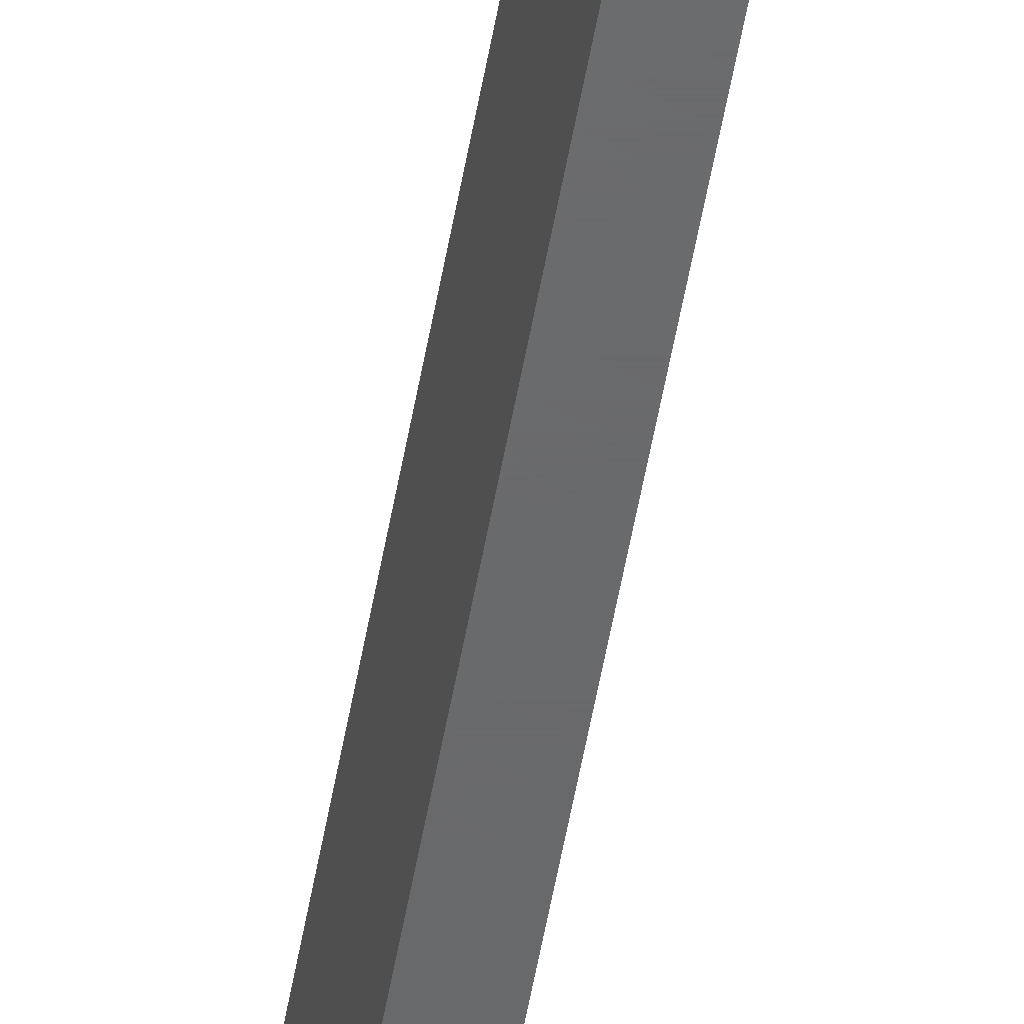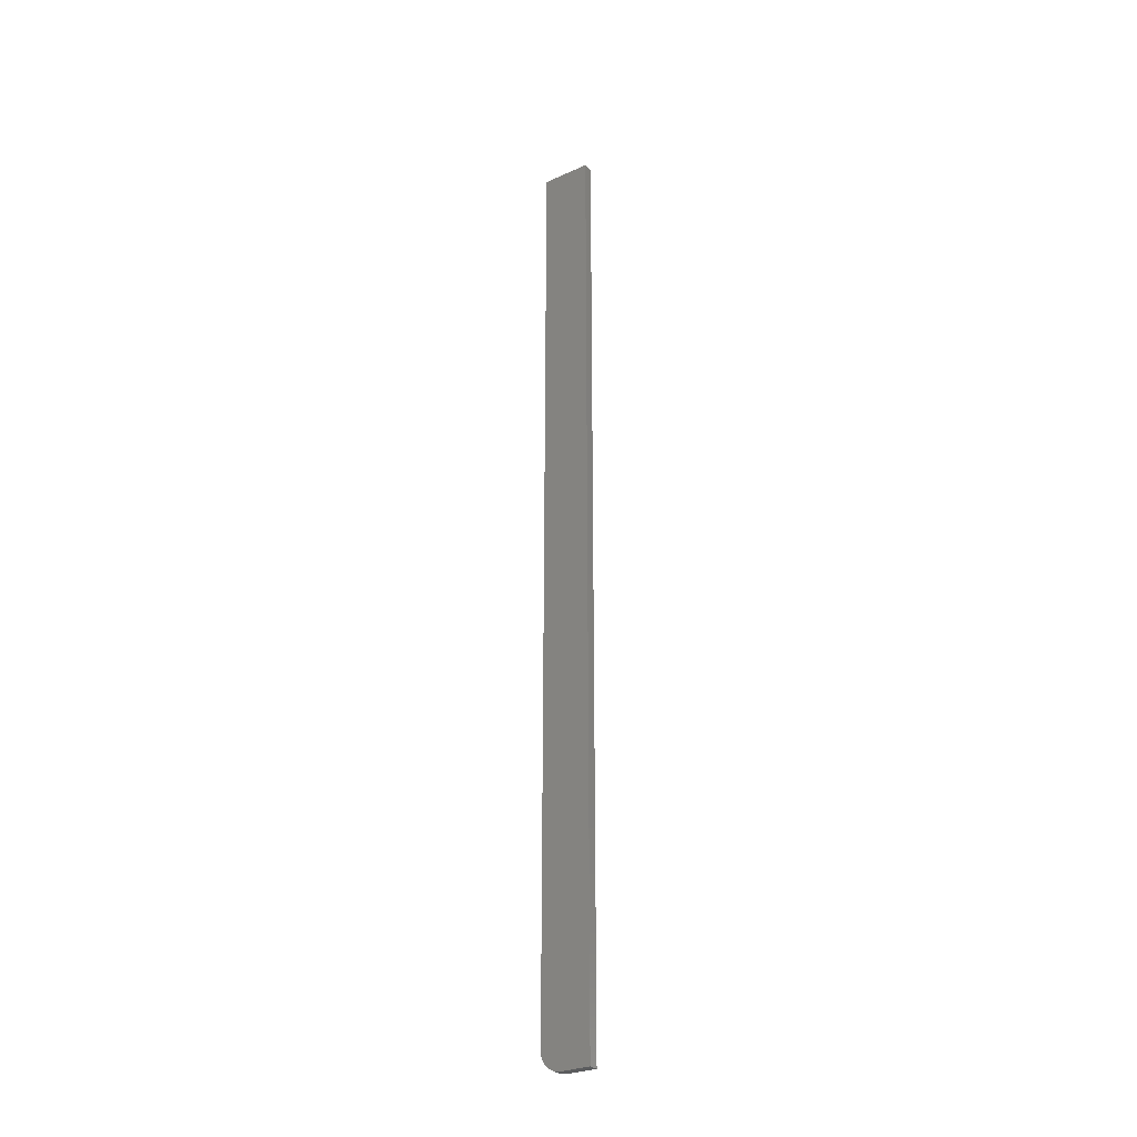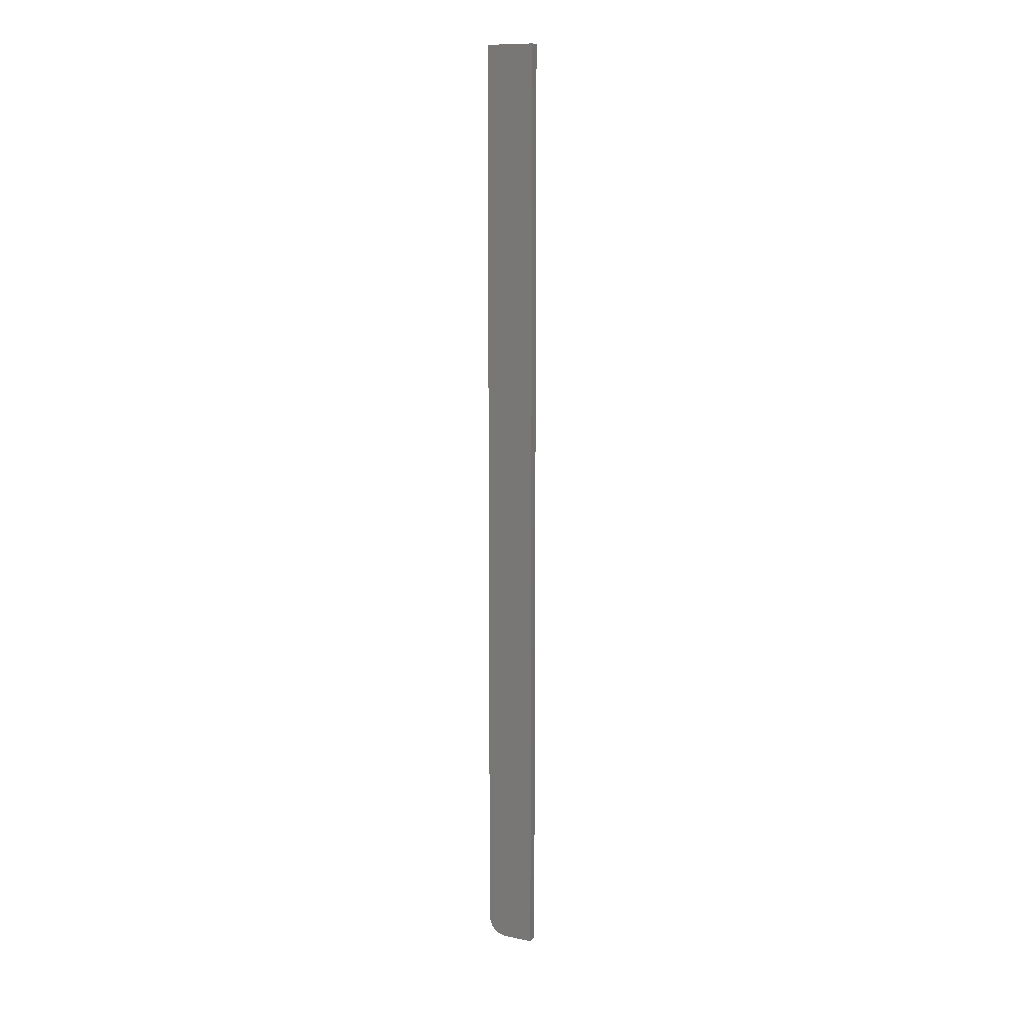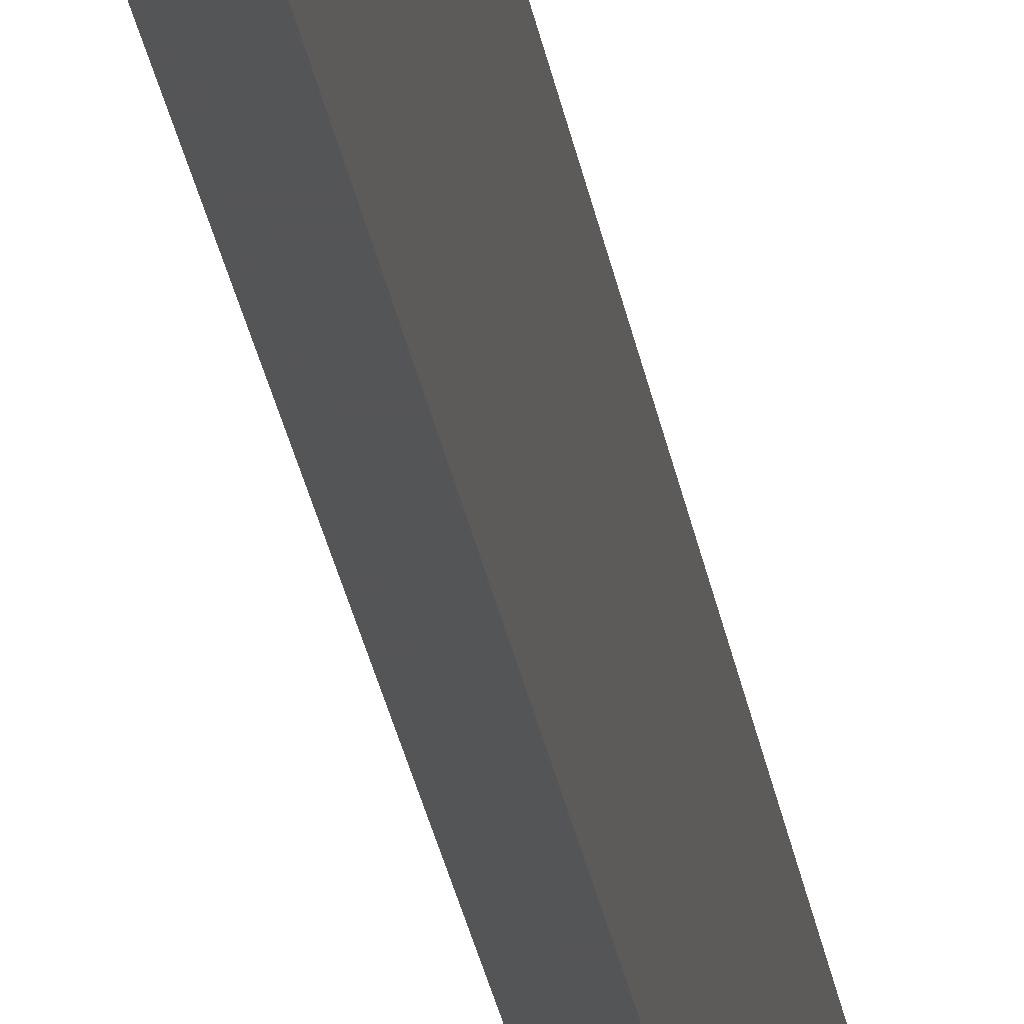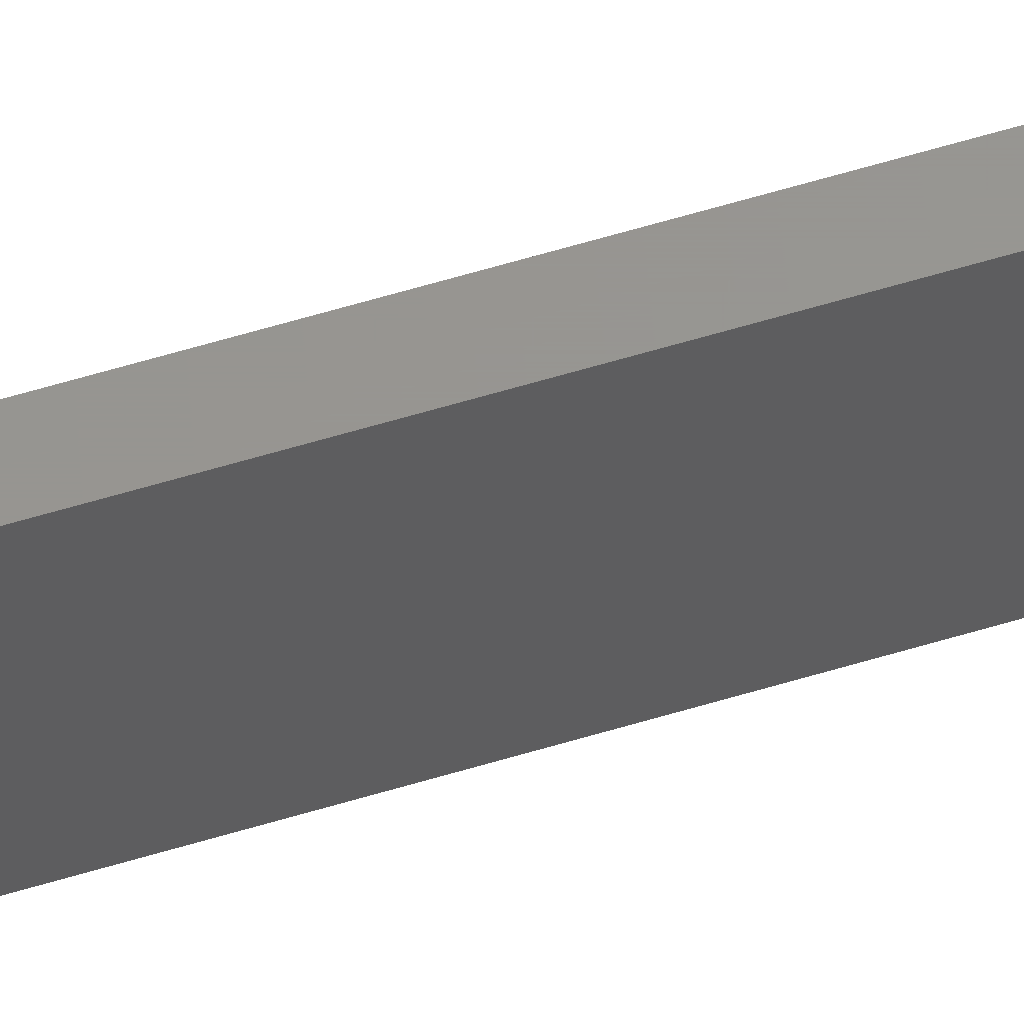
<metadata>
{"format":"stl","ext":"stl","renderer":"f3d","projection":"perspective","resolution":1024,"background":"white","views":[{"elev":-47.4,"azim":171.0,"up":"+Z"},{"elev":-28.7,"azim":123.7,"up":"+Y"},{"elev":11.1,"azim":116.0,"up":"+Y"},{"elev":-14.1,"azim":-175.3,"up":"+Z"},{"elev":58.3,"azim":-107.6,"up":"+Z"}]}
</metadata>
<code>
# stl→obj: 24 verts, 44 faces
v 0 -0.75 0
v 0.007812 -0.75 -4.784e-19
v 1.435e-18 -0.75 0.02344
v 0.007812 -0.75 0.02344
v 1.622e-18 -0.7497 0.02649
v 1.801e-18 -0.7488 0.02942
v 1.967e-18 -0.7474 0.03212
v 2.112e-18 -0.7454 0.03449
v 2.231e-18 -0.7431 0.03643
v 2.319e-18 -0.7404 0.03787
v 2.374e-18 -0.7374 0.03876
v 2.602e-18 -0.7344 0.03906
v 2.392e-18 0 0.03906
v 0 0 0
v 0.007812 0 0.03906
v 0.007812 -0.7344 0.03906
v 0.007812 -0.7474 0.03212
v 0.007812 -0.7497 0.02649
v 0.007812 -0.7488 0.02942
v 0.007812 -0.7431 0.03643
v 0.007812 -0.7454 0.03449
v 0.007812 0 -4.784e-19
v 0.007812 -0.7374 0.03876
v 0.007812 -0.7404 0.03787
f 1 2 3
f 3 2 4
f 3 5 6
f 1 3 6
f 1 6 7
f 1 7 8
f 1 8 9
f 1 9 10
f 1 10 11
f 1 11 12
f 1 12 13
f 1 13 14
f 15 13 16
f 16 13 12
f 4 17 18
f 17 19 18
f 20 21 17
f 16 22 15
f 2 22 16
f 2 16 23
f 2 23 24
f 2 24 20
f 2 20 17
f 2 17 4
f 16 12 23
f 23 12 11
f 23 11 24
f 24 11 10
f 24 10 20
f 20 10 9
f 20 9 21
f 21 9 8
f 21 8 17
f 17 8 7
f 17 7 19
f 19 7 6
f 19 6 18
f 18 6 5
f 18 5 4
f 4 5 3
f 14 13 22
f 22 13 15
f 14 22 1
f 1 22 2

</code>
